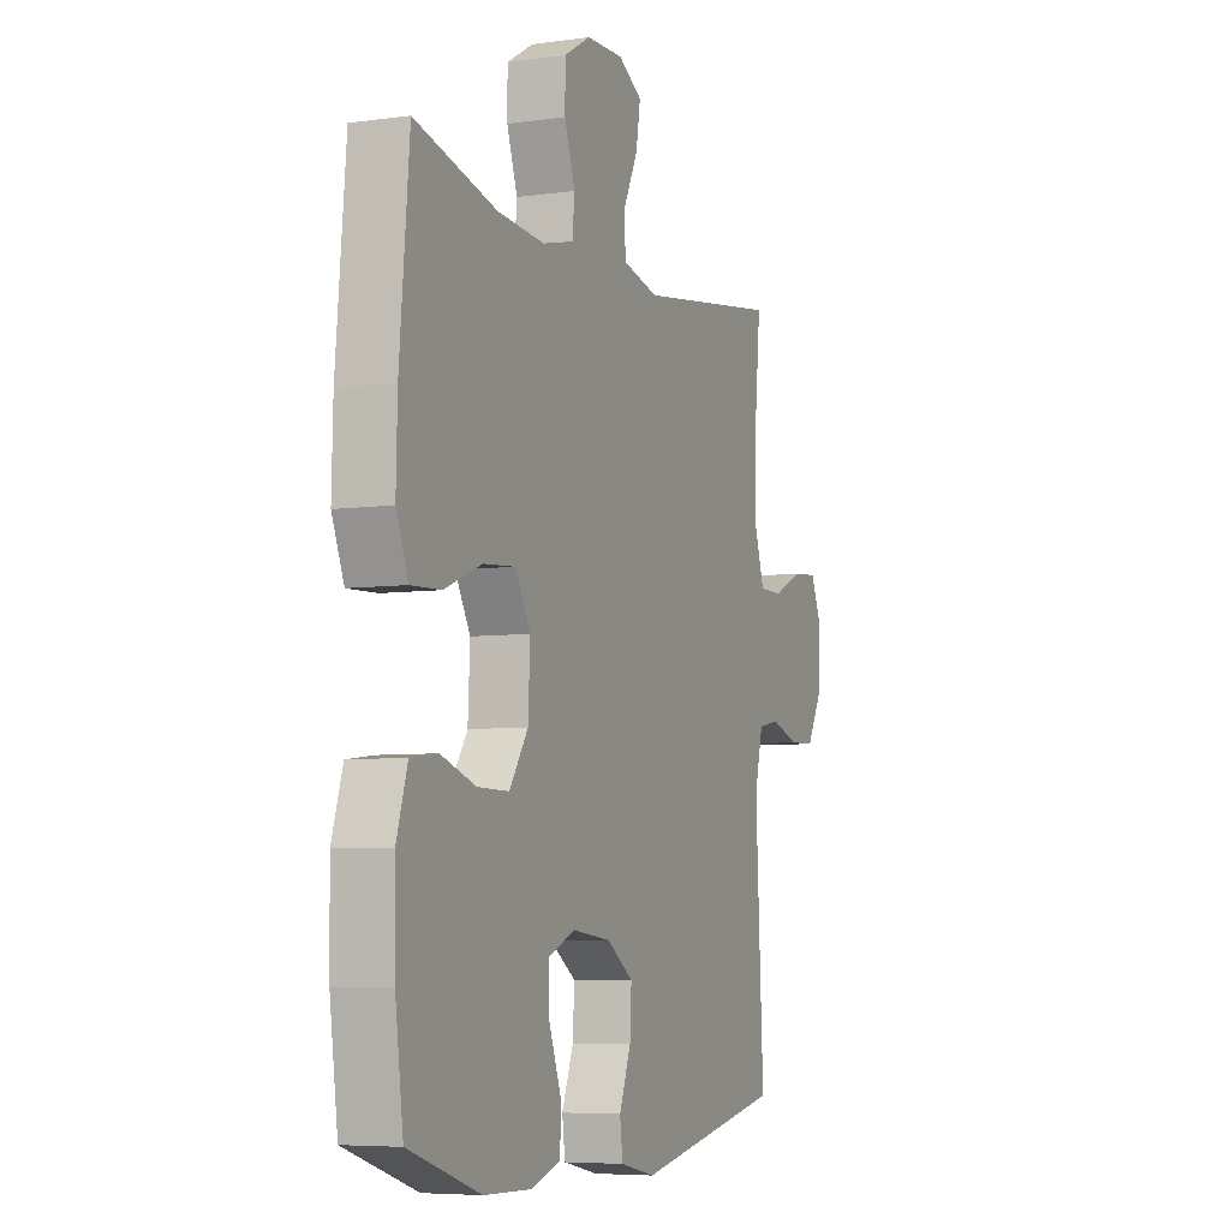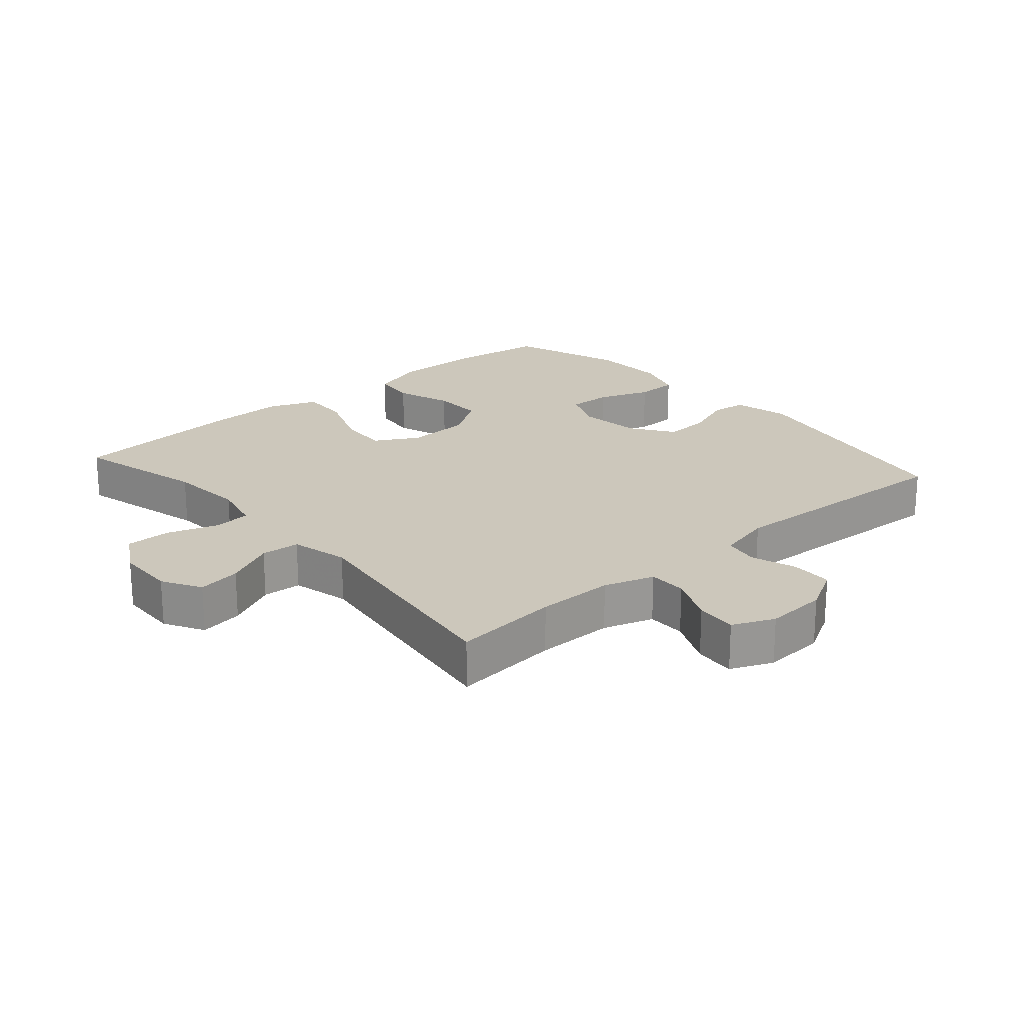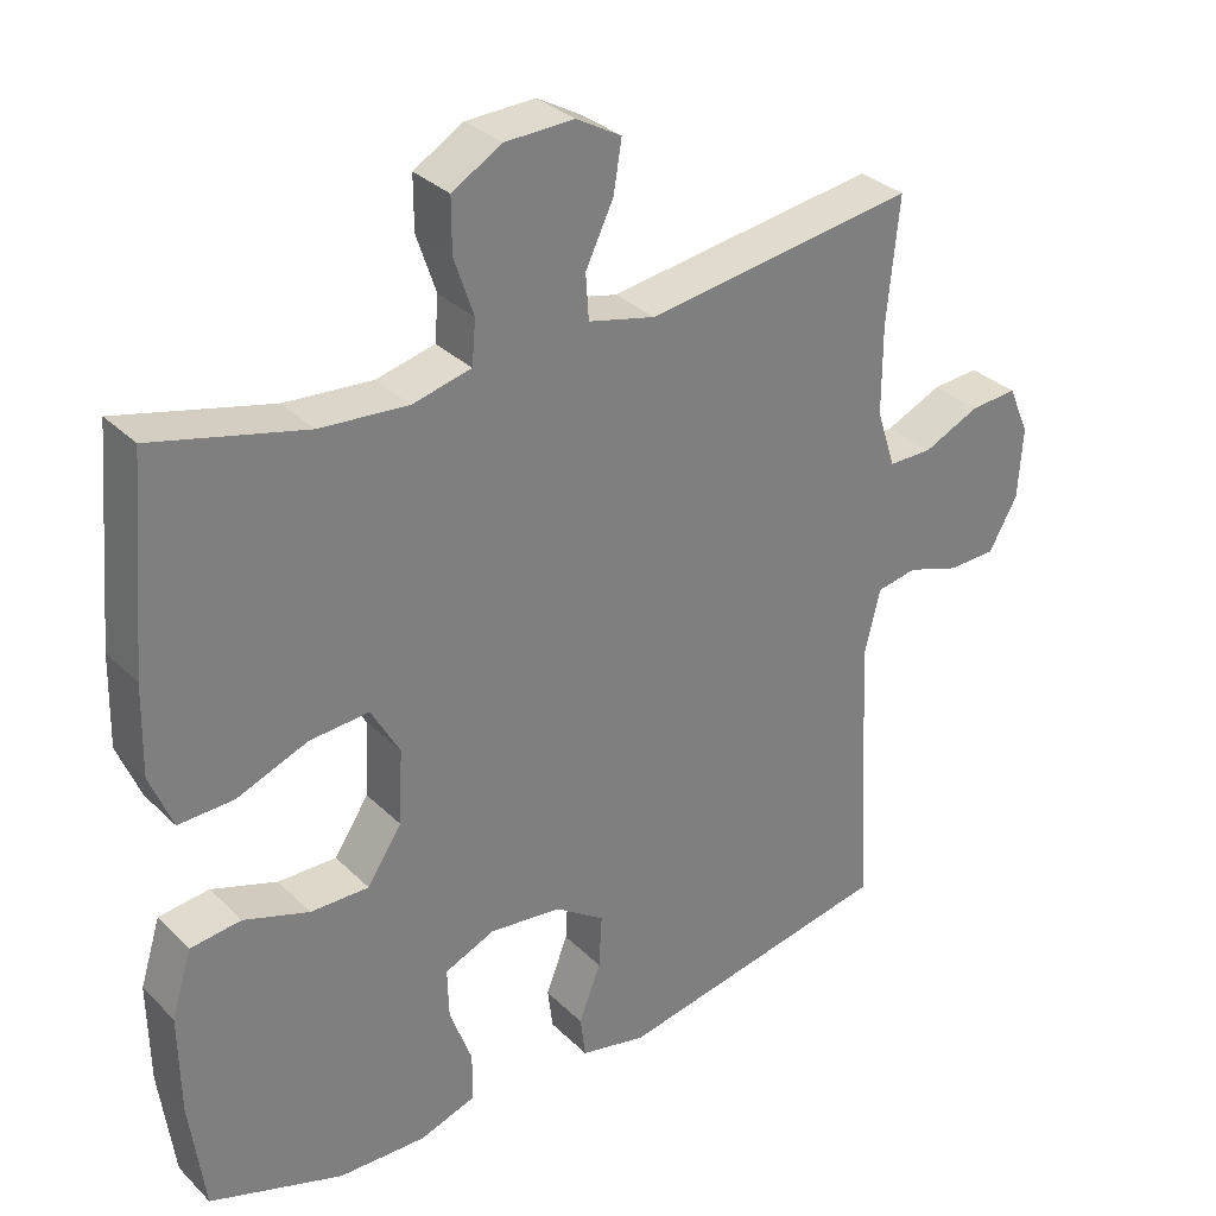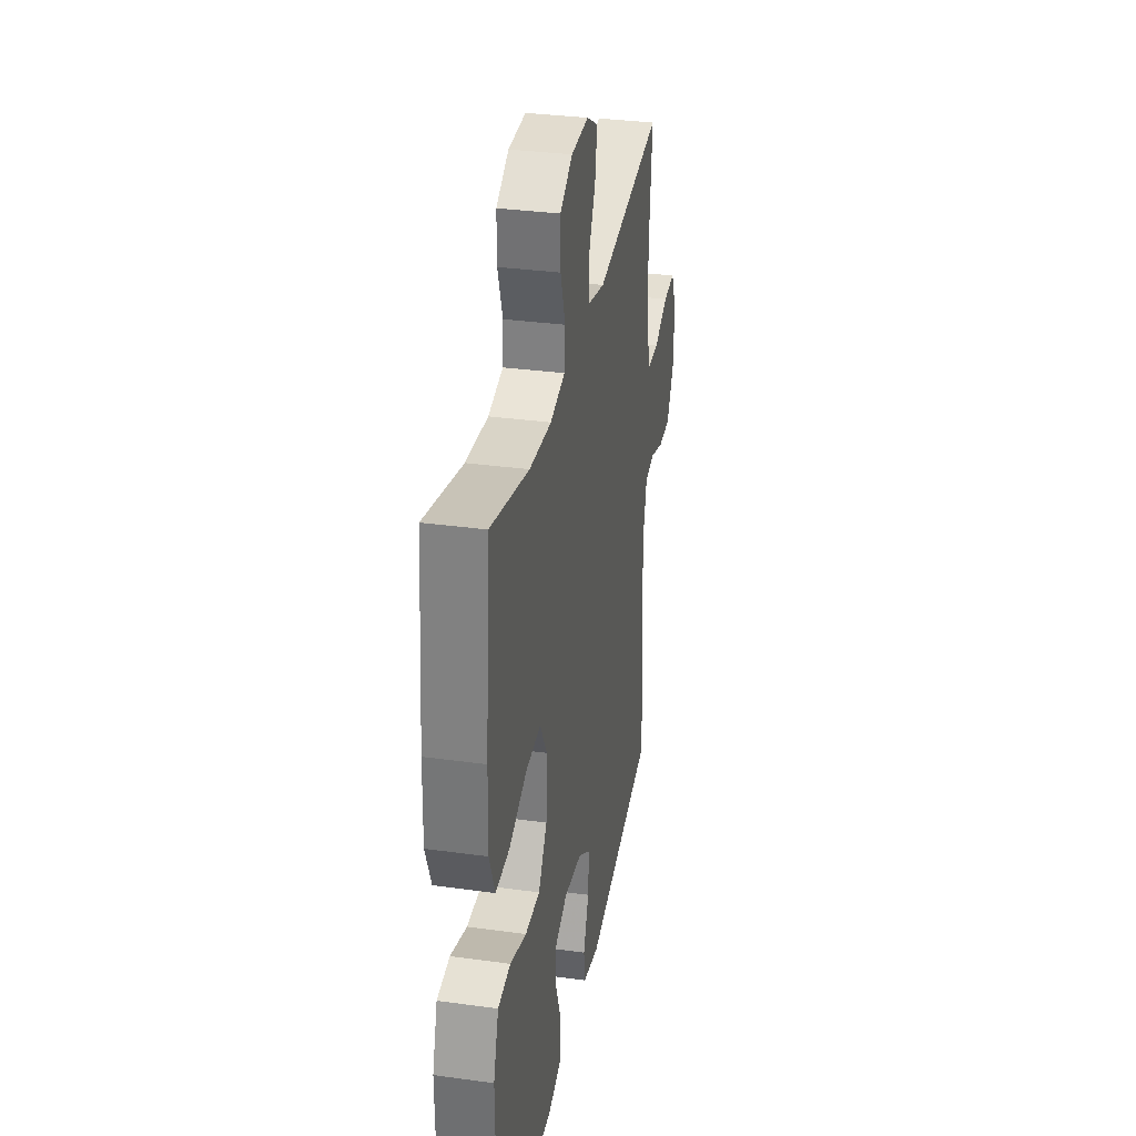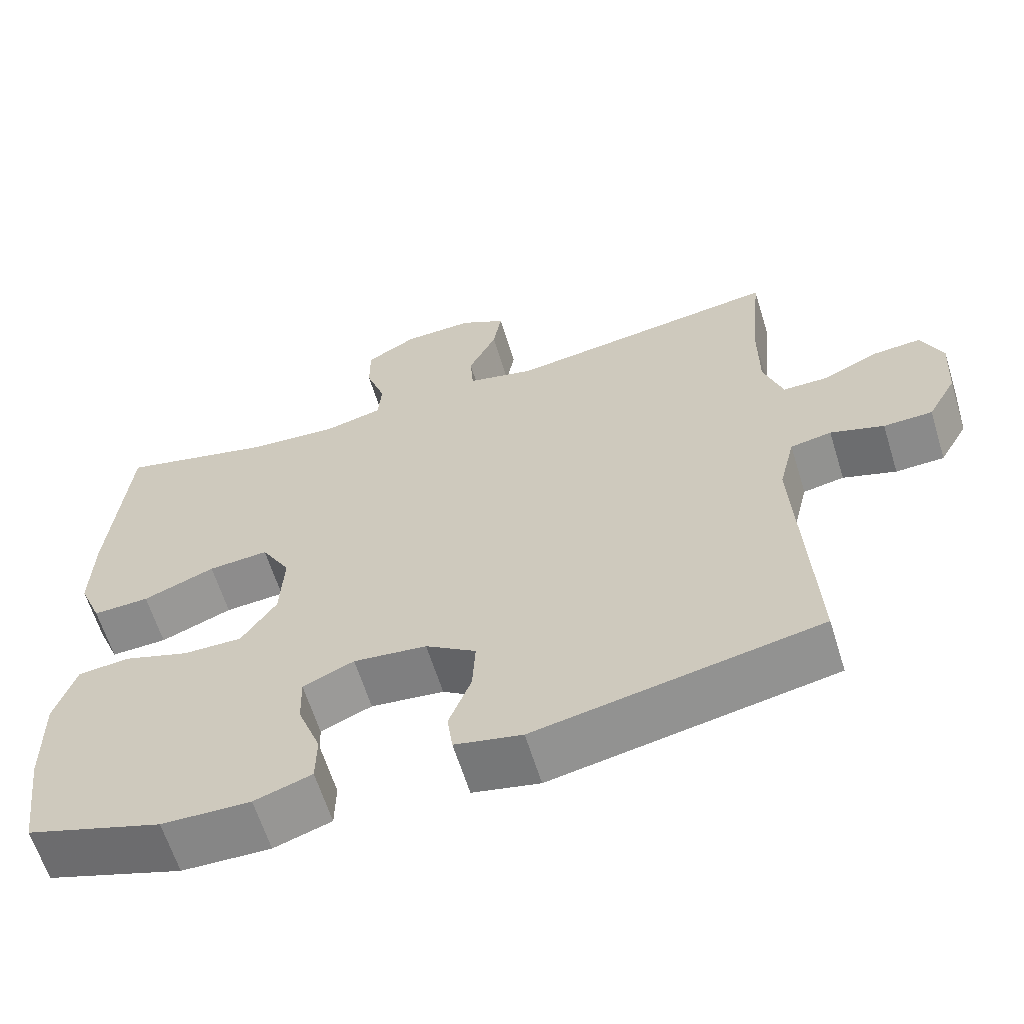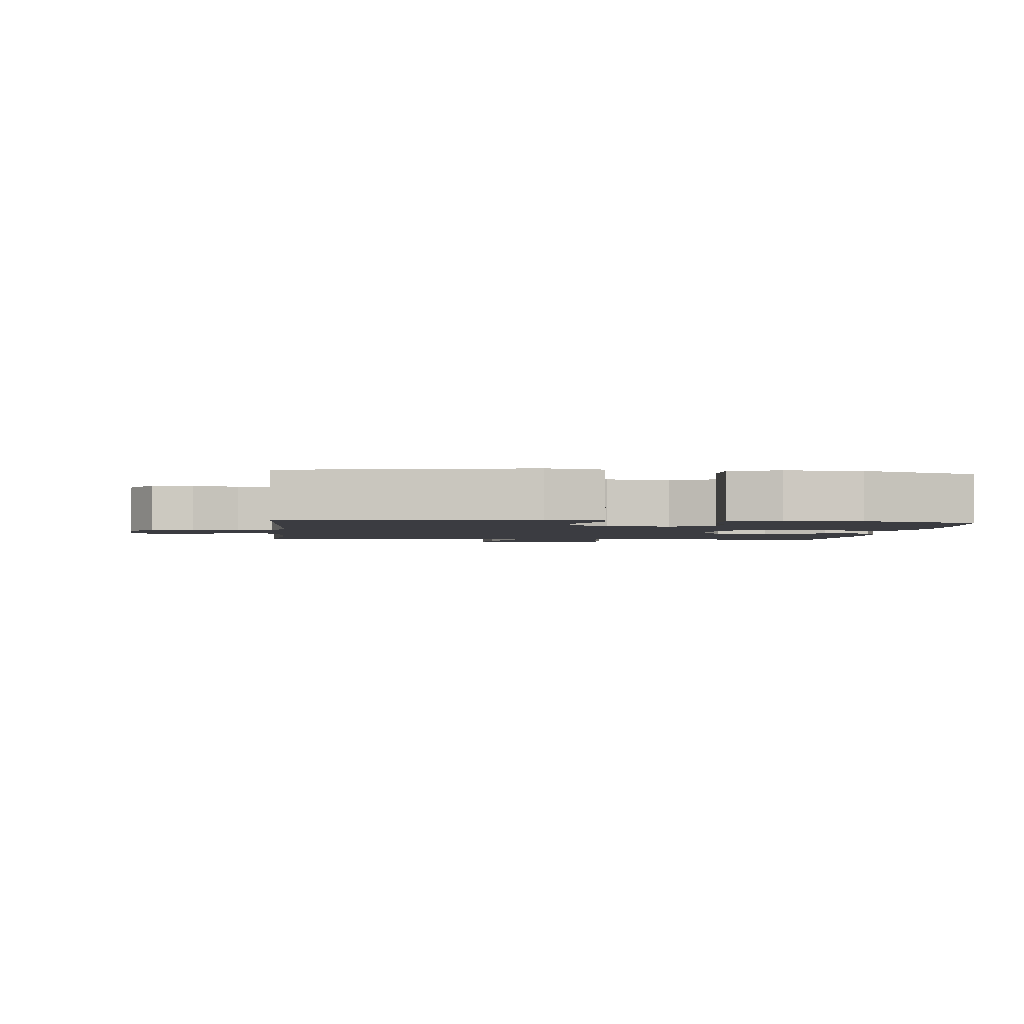
<metadata>
{"format":"obj","ext":"obj","renderer":"f3d","projection":"perspective","resolution":1024,"background":"white","views":[{"elev":-6.1,"azim":-67.3,"up":"+Z"},{"elev":21.6,"azim":48.8,"up":"+Y"},{"elev":31.9,"azim":-36.8,"up":"+Z"},{"elev":32.9,"azim":-79.2,"up":"+Z"},{"elev":-62.7,"azim":17.2,"up":"+Z"},{"elev":-2.2,"azim":173.8,"up":"+Y"}]}
</metadata>
<code>
v 0.5 0.07 -0.5
v 0.129 0.07 -0.572
v 0.041 0.07 -0.553
v 0.034 0.07 -0.498
v 0.063 0.07 -0.422
v 0.067 0.07 -0.351
v 0.001 0.07 -0.306
v -0.095 0.07 -0.295
v -0.162 0.07 -0.324
v -0.16 0.07 -0.391
v -0.13 0.07 -0.472
v -0.131 0.07 -0.537
v -0.206 0.07 -0.562
v -0.322 0.07 -0.559
v -0.5 0.07 -0.5
v -0.52 0.07 -0.35
v -0.522 0.07 -0.218
v -0.495 0.07 -0.131
v -0.428 0.07 -0.123
v -0.341 0.07 -0.152
v -0.263 0.07 -0.153
v -0.217 0.07 -0.084
v -0.212 0.07 0.015
v -0.25 0.07 0.082
v -0.329 0.07 0.076
v -0.423 0.07 0.039
v -0.497 0.07 0.036
v -0.527 0.07 0.11
v -0.524 0.07 0.229
v -0.5 0.07 0.5
v -0.297 0.07 0.45
v -0.18 0.07 0.441
v -0.102 0.07 0.46
v -0.097 0.07 0.518
v -0.123 0.07 0.595
v -0.123 0.07 0.665
v -0.057 0.07 0.704
v 0.035 0.07 0.707
v 0.095 0.07 0.673
v 0.084 0.07 0.606
v 0.047 0.07 0.529
v 0.051 0.07 0.469
v 0.14 0.07 0.448
v 0.5 0.07 0.5
v 0.484 0.07 0.336
v 0.484 0.07 0.217
v 0.509 0.07 0.14
v 0.568 0.07 0.14
v 0.642 0.07 0.174
v 0.705 0.07 0.179
v 0.733 0.07 0.115
v 0.727 0.07 0.02
v 0.689 0.07 -0.048
v 0.625 0.07 -0.05
v 0.555 0.07 -0.027
v 0.501 0.07 -0.037
v 0.48 0.07 -0.123
v 0.5 0 -0.5
v 0.129 0 -0.572
v 0.041 0 -0.553
v 0.034 0 -0.498
v 0.063 0 -0.422
v 0.067 0 -0.351
v 0.001 0 -0.306
v -0.095 0 -0.295
v -0.162 0 -0.324
v -0.16 0 -0.391
v -0.13 0 -0.472
v -0.131 0 -0.537
v -0.206 0 -0.562
v -0.322 0 -0.559
v -0.5 0 -0.5
v -0.52 0 -0.35
v -0.522 0 -0.218
v -0.495 0 -0.131
v -0.428 0 -0.123
v -0.341 0 -0.152
v -0.263 0 -0.153
v -0.217 0 -0.084
v -0.212 0 0.015
v -0.25 0 0.082
v -0.329 0 0.076
v -0.423 0 0.039
v -0.497 0 0.036
v -0.527 0 0.11
v -0.524 0 0.229
v -0.5 0 0.5
v -0.297 0 0.45
v -0.18 0 0.441
v -0.102 0 0.46
v -0.097 0 0.518
v -0.123 0 0.595
v -0.123 0 0.665
v -0.057 0 0.704
v 0.035 0 0.707
v 0.095 0 0.673
v 0.084 0 0.606
v 0.047 0 0.529
v 0.051 0 0.469
v 0.14 0 0.448
v 0.5 0 0.5
v 0.484 0 0.336
v 0.484 0 0.217
v 0.509 0 0.14
v 0.568 0 0.14
v 0.642 0 0.174
v 0.705 0 0.179
v 0.733 0 0.115
v 0.727 0 0.02
v 0.689 0 -0.048
v 0.625 0 -0.05
v 0.555 0 -0.027
v 0.501 0 -0.037
v 0.48 0 -0.123
f 53 54 55
f 52 53 55
f 51 52 55
f 50 51 55
f 49 50 55
f 48 49 55
f 47 48 55 56
f 46 47 56 57
f 43 44 45
f 45 46 57
f 43 45 57
f 42 43 57
f 39 40 41
f 38 39 41
f 37 38 41
f 36 37 41
f 35 36 41
f 34 35 41
f 33 34 41 42
f 42 57 1
f 33 42 1
f 32 33 1
f 29 30 31
f 28 29 31
f 27 28 31
f 26 27 31
f 25 26 31
f 24 25 31 32
f 18 19 20
f 17 18 20
f 16 17 20
f 15 16 20
f 14 15 20
f 13 14 20
f 12 13 20
f 11 12 20
f 10 11 20
f 9 10 20 21
f 8 9 21 22
f 3 4 5
f 2 3 5
f 1 2 5
f 1 5 6
f 1 6 7
f 32 1 7
f 24 32 7
f 23 24 7
f 7 8 22 23
f 112 111 110
f 112 110 109
f 112 109 108
f 112 108 107
f 112 107 106
f 112 106 105
f 113 112 105 104
f 114 113 104 103
f 102 101 100
f 114 103 102
f 114 102 100
f 114 100 99
f 98 97 96
f 98 96 95
f 98 95 94
f 98 94 93
f 98 93 92
f 98 92 91
f 99 98 91 90
f 58 114 99
f 58 99 90
f 58 90 89
f 88 87 86
f 88 86 85
f 88 85 84
f 88 84 83
f 88 83 82
f 89 88 82 81
f 77 76 75
f 77 75 74
f 77 74 73
f 77 73 72
f 77 72 71
f 77 71 70
f 77 70 69
f 77 69 68
f 77 68 67
f 78 77 67 66
f 79 78 66 65
f 62 61 60
f 62 60 59
f 62 59 58
f 63 62 58
f 64 63 58
f 64 58 89
f 64 89 81
f 64 81 80
f 80 79 65 64
f 1 58 59 2
f 2 59 60 3
f 3 60 61 4
f 4 61 62 5
f 5 62 63 6
f 6 63 64 7
f 7 64 65 8
f 8 65 66 9
f 9 66 67 10
f 10 67 68 11
f 11 68 69 12
f 12 69 70 13
f 13 70 71 14
f 14 71 72 15
f 15 72 73 16
f 16 73 74 17
f 17 74 75 18
f 18 75 76 19
f 19 76 77 20
f 20 77 78 21
f 21 78 79 22
f 22 79 80 23
f 23 80 81 24
f 24 81 82 25
f 25 82 83 26
f 26 83 84 27
f 27 84 85 28
f 28 85 86 29
f 29 86 87 30
f 30 87 88 31
f 31 88 89 32
f 32 89 90 33
f 33 90 91 34
f 34 91 92 35
f 35 92 93 36
f 36 93 94 37
f 37 94 95 38
f 38 95 96 39
f 39 96 97 40
f 40 97 98 41
f 41 98 99 42
f 42 99 100 43
f 43 100 101 44
f 44 101 102 45
f 45 102 103 46
f 46 103 104 47
f 47 104 105 48
f 48 105 106 49
f 49 106 107 50
f 50 107 108 51
f 51 108 109 52
f 52 109 110 53
f 53 110 111 54
f 54 111 112 55
f 55 112 113 56
f 56 113 114 57
f 57 114 58 1

</code>
